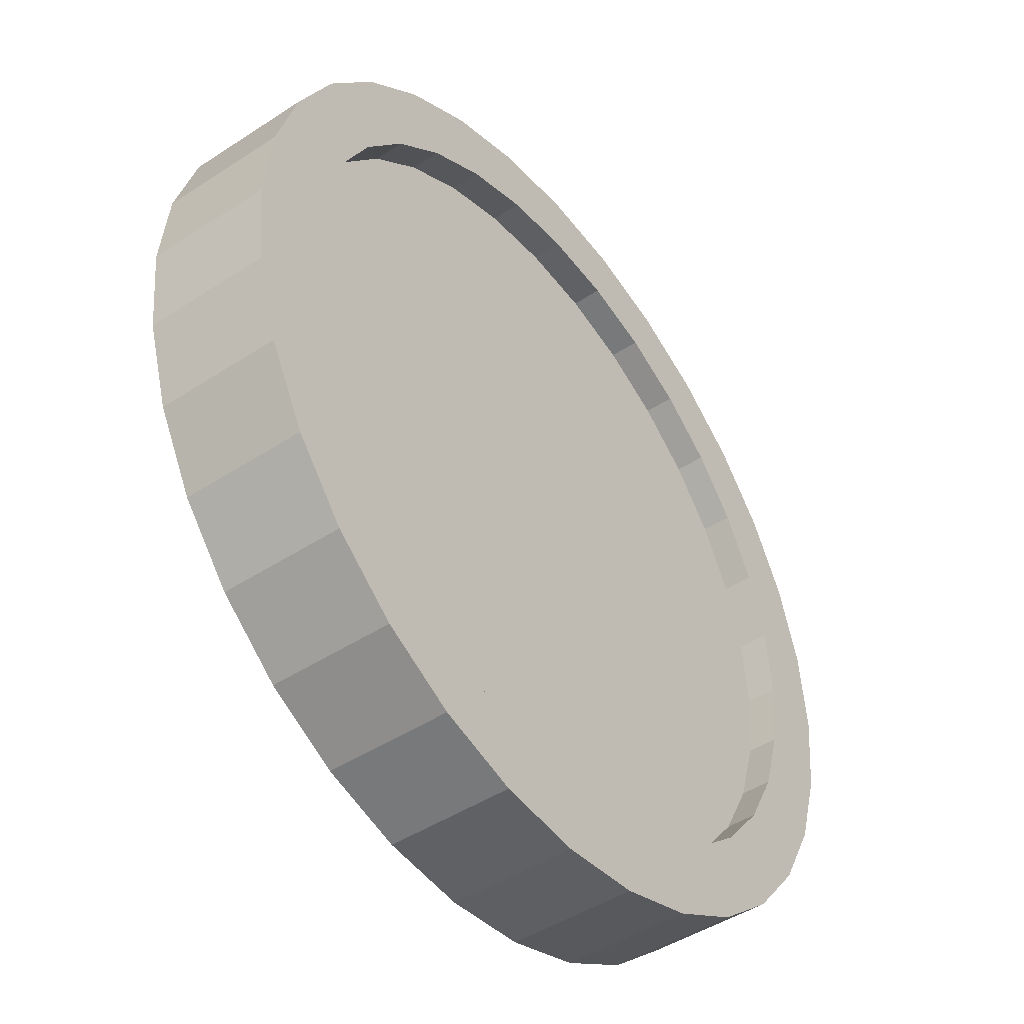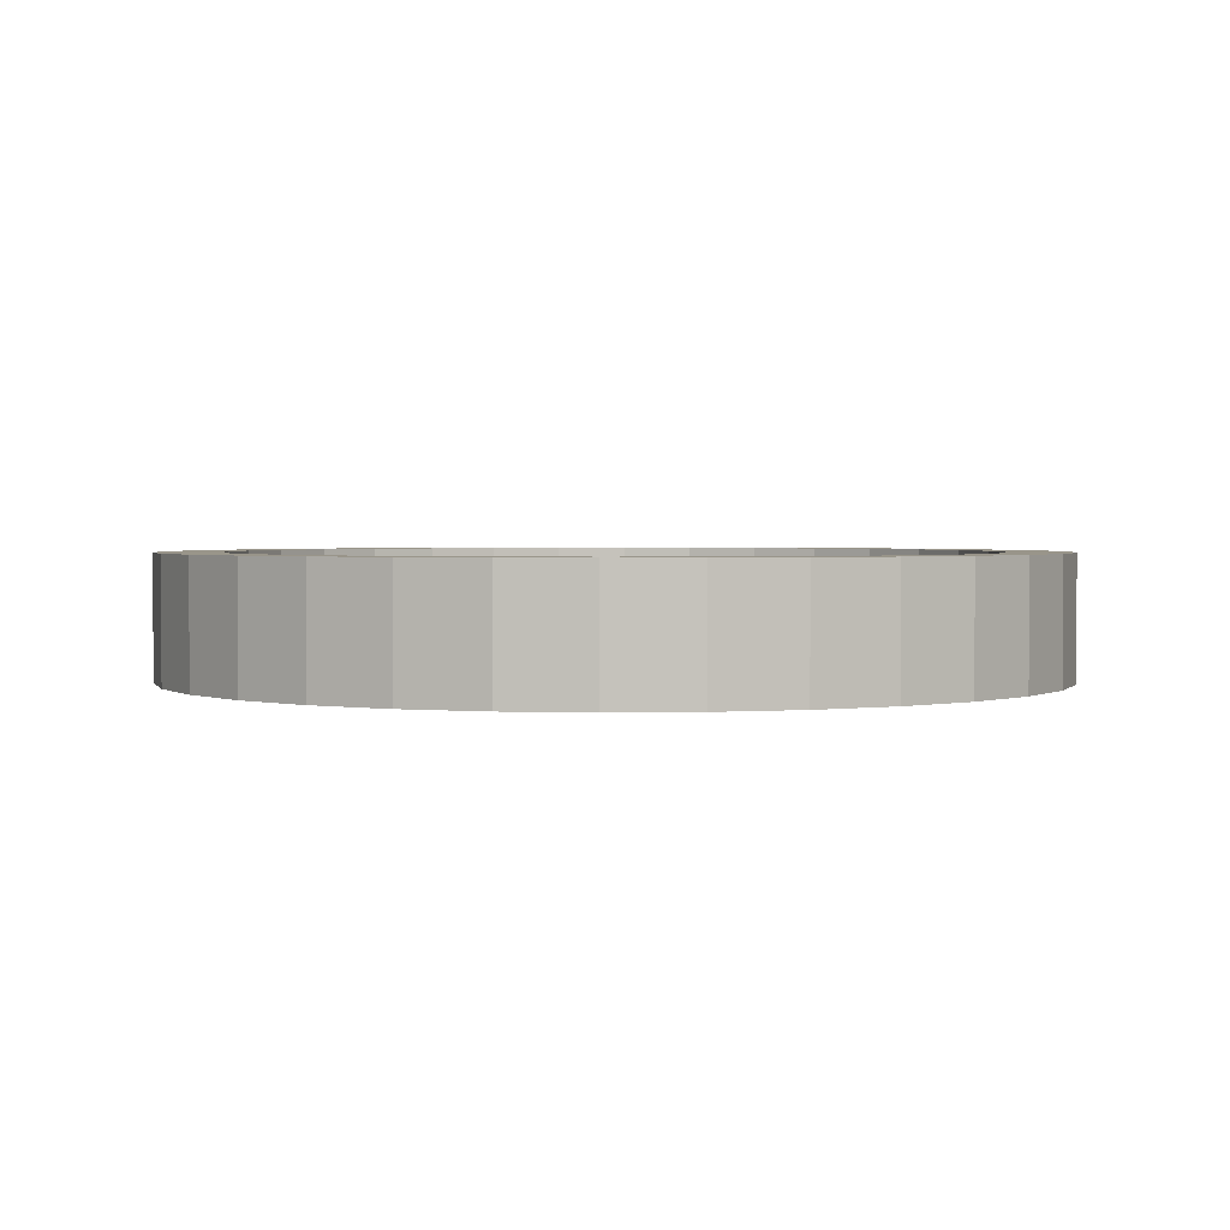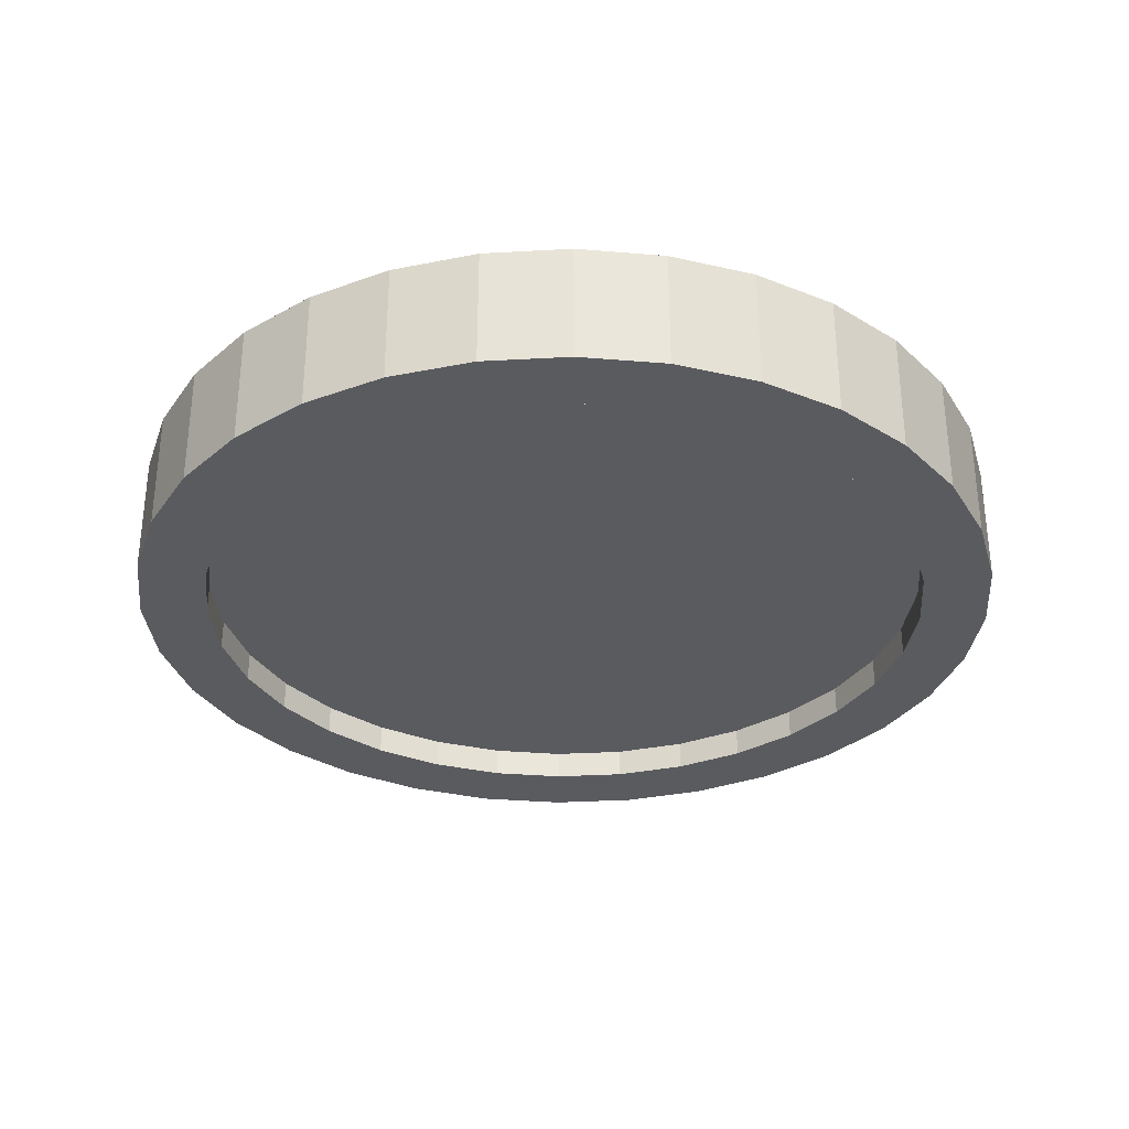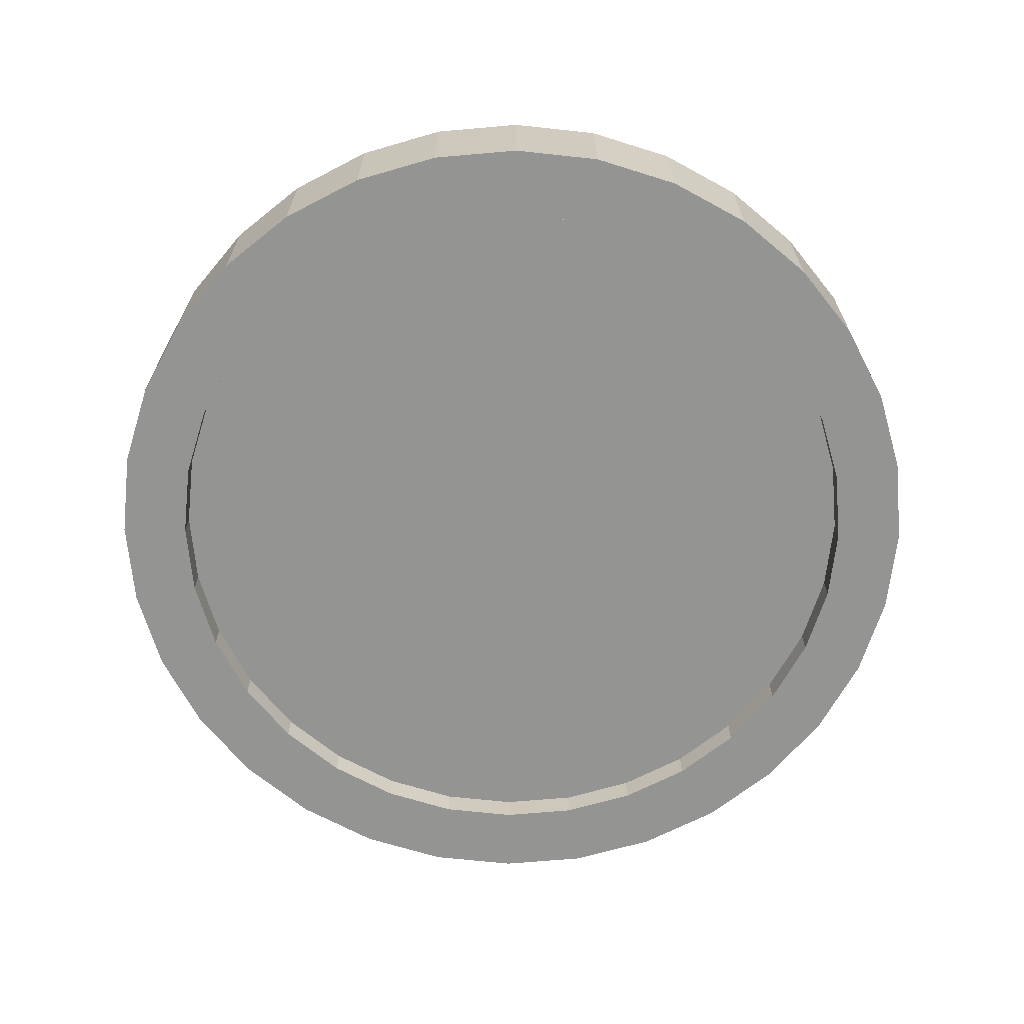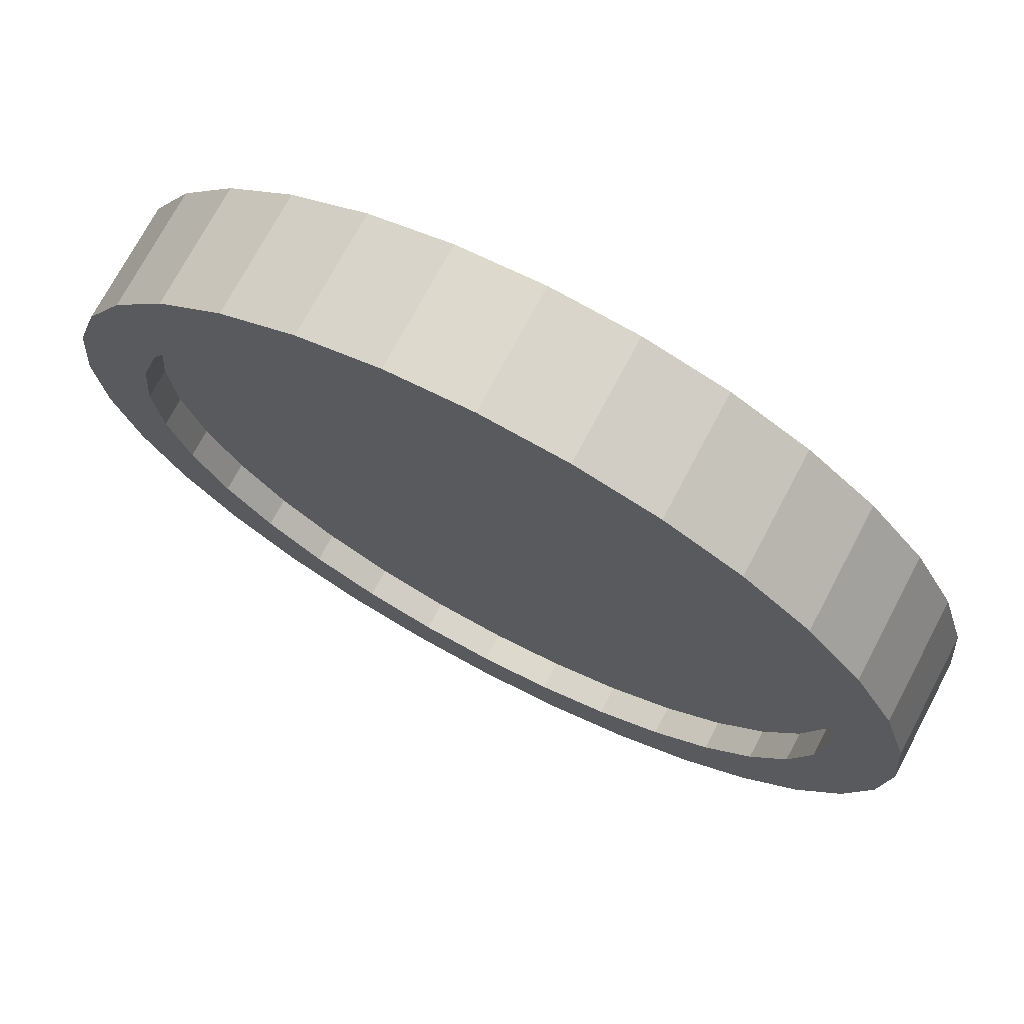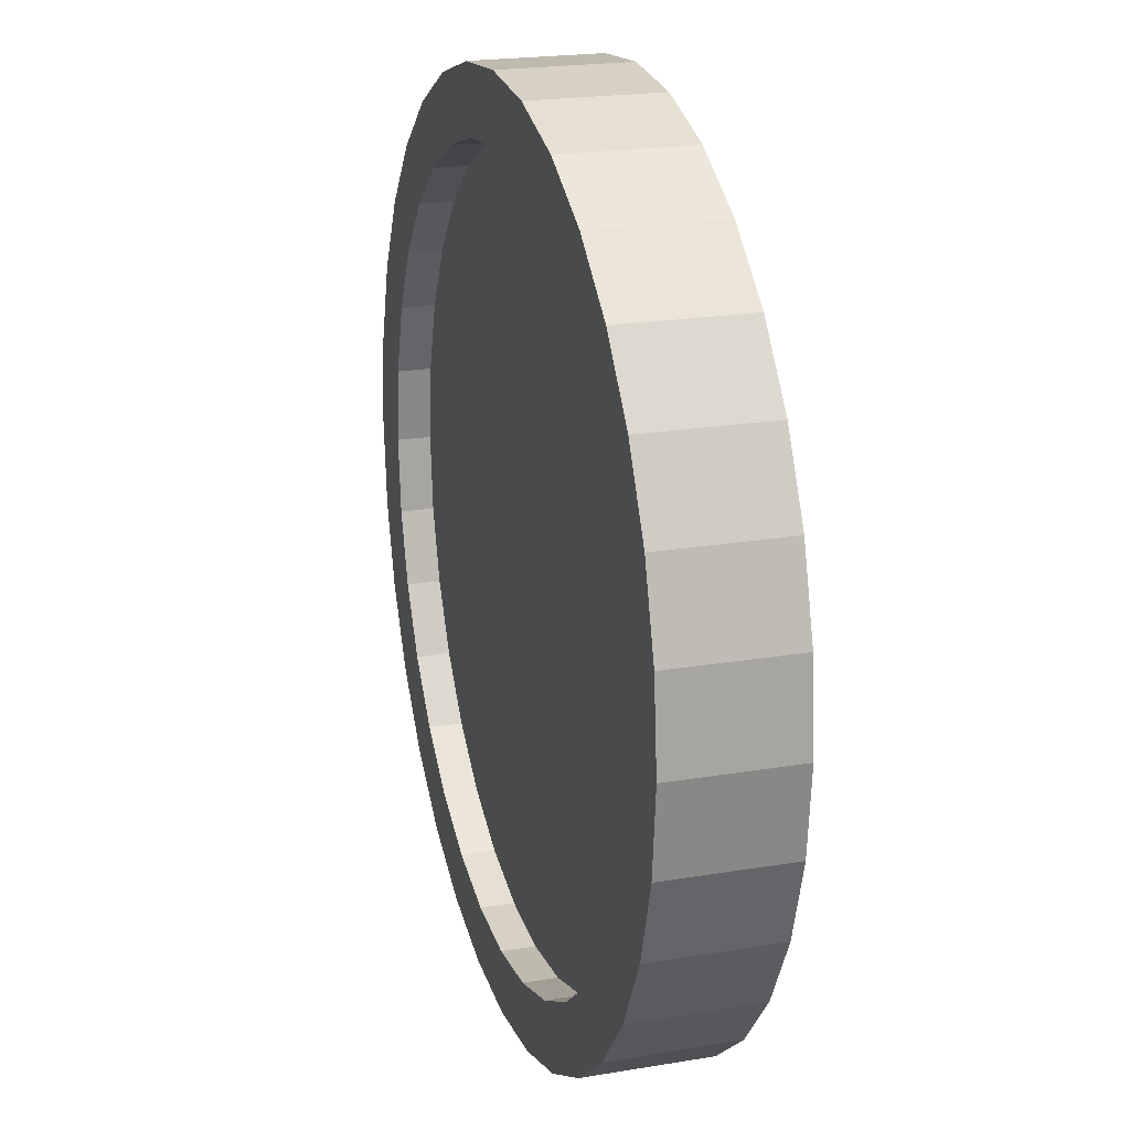
<metadata>
{"format":"obj","ext":"obj","renderer":"f3d","projection":"perspective","resolution":1024,"background":"white","views":[{"elev":-45.7,"azim":-53.0,"up":"+Z"},{"elev":2.1,"azim":91.6,"up":"+Y"},{"elev":-32.2,"azim":-46.1,"up":"+Y"},{"elev":-66.9,"azim":179.4,"up":"+Y"},{"elev":72.7,"azim":27.9,"up":"+Z"},{"elev":21.3,"azim":-106.6,"up":"+Z"}]}
</metadata>
<code>
o Cylinder
v -0 -0.06331 -0.3827
v -0 0.06331 -0.3876
v 0.07466 -0.06331 -0.3753
v 0.07563 0.06331 -0.3802
v 0.1464 -0.06331 -0.3535
v 0.1483 0.06331 -0.3581
v 0.2126 -0.06331 -0.3182
v 0.2154 0.06331 -0.3223
v 0.2706 -0.06331 -0.2706
v 0.2741 0.06331 -0.2741
v 0.3182 -0.06331 -0.2126
v 0.3223 0.06331 -0.2154
v 0.3535 -0.06331 -0.1464
v 0.3581 0.06331 -0.1483
v 0.3753 -0.06331 -0.07466
v 0.3802 0.06331 -0.07563
v 0.3827 -0.06331 0
v 0.3876 0.06331 0
v 0.3753 -0.06331 0.07466
v 0.3802 0.06331 0.07563
v 0.3535 -0.06331 0.1464
v 0.3581 0.06331 0.1483
v 0.3182 -0.06331 0.2126
v 0.3223 0.06331 0.2154
v 0.2706 -0.06331 0.2706
v 0.2741 0.06331 0.2741
v 0.2126 -0.06331 0.3182
v 0.2154 0.06331 0.3223
v 0.1464 -0.06331 0.3535
v 0.1483 0.06331 0.3581
v 0.07466 -0.06331 0.3753
v 0.07563 0.06331 0.3802
v -0 -0.06331 0.3827
v -0 0.06331 0.3876
v -0.07466 -0.06331 0.3753
v -0.07563 0.06331 0.3802
v -0.1464 -0.06331 0.3535
v -0.1483 0.06331 0.3581
v -0.2126 -0.06331 0.3182
v -0.2154 0.06331 0.3223
v -0.2706 -0.06331 0.2706
v -0.2741 0.06331 0.2741
v -0.3182 -0.06331 0.2126
v -0.3223 0.06331 0.2154
v -0.3535 -0.06331 0.1464
v -0.3581 0.06331 0.1483
v -0.3753 -0.06331 0.07466
v -0.3802 0.06331 0.07563
v -0.3827 -0.06331 -0
v -0.3876 0.06331 -0
v -0.3753 -0.06331 -0.07466
v -0.3802 0.06331 -0.07563
v -0.3535 -0.06331 -0.1464
v -0.3581 0.06331 -0.1483
v -0.3182 -0.06331 -0.2126
v -0.3223 0.06331 -0.2154
v -0.2706 -0.06331 -0.2706
v -0.2741 0.06331 -0.2741
v -0.2126 -0.06331 -0.3182
v -0.2154 0.06331 -0.3223
v -0.1464 -0.06331 -0.3535
v -0.1483 0.06331 -0.3581
v -0.07466 -0.06331 -0.3753
v -0.07563 0.06331 -0.3802
v 0.08851 0.06331 -0.445
v 0 0.06331 -0.4537
v 0.1736 0.06331 -0.4192
v 0.2521 0.06331 -0.3772
v 0.3208 0.06331 -0.3208
v 0.3772 0.06331 -0.2521
v 0.4192 0.06331 -0.1736
v 0.445 0.06331 -0.08851
v 0.4537 0.06331 0
v 0.445 0.06331 0.08851
v 0.4192 0.06331 0.1736
v 0.3772 0.06331 0.2521
v 0.3208 0.06331 0.3208
v 0.2521 0.06331 0.3772
v 0.1736 0.06331 0.4192
v 0.08851 0.06331 0.445
v -0 0.06331 0.4537
v -0.08851 0.06331 0.445
v -0.1736 0.06331 0.4192
v -0.2521 0.06331 0.3772
v -0.3208 0.06331 0.3208
v -0.3772 0.06331 0.2521
v -0.4192 0.06331 0.1736
v -0.445 0.06331 0.08851
v -0.4537 0.06331 -0
v -0.445 0.06331 -0.08851
v -0.4192 0.06331 -0.1736
v -0.3772 0.06331 -0.2521
v -0.3208 0.06331 -0.3208
v -0.2521 0.06331 -0.3772
v -0.1736 0.06331 -0.4192
v -0.08851 0.06331 -0.445
v 0.07563 0.02933 -0.3802
v -0 0.02933 -0.3876
v 0.1483 0.02933 -0.3581
v 0.2154 0.02933 -0.3223
v 0.2741 0.02933 -0.2741
v 0.3223 0.02933 -0.2154
v 0.3581 0.02933 -0.1483
v 0.3802 0.02933 -0.07563
v 0.3876 0.02933 0
v 0.3802 0.02933 0.07563
v 0.3581 0.02933 0.1483
v 0.3223 0.02933 0.2154
v 0.2741 0.02933 0.2741
v 0.2154 0.02933 0.3223
v 0.1483 0.02933 0.3581
v 0.07563 0.02933 0.3802
v -0 0.02933 0.3876
v -0.07563 0.02933 0.3802
v -0.1483 0.02933 0.3581
v -0.2154 0.02933 0.3223
v -0.2741 0.02933 0.2741
v -0.3223 0.02933 0.2154
v -0.3581 0.02933 0.1483
v -0.3802 0.02933 0.07563
v -0.3876 0.02933 -0
v -0.3802 0.02933 -0.07563
v -0.3581 0.02933 -0.1483
v -0.3223 0.02933 -0.2154
v -0.2741 0.02933 -0.2741
v -0.2154 0.02933 -0.3223
v -0.1483 0.02933 -0.3581
v -0.07563 0.02933 -0.3802
v 0 -0.06331 -0.4537
v 0.08851 -0.06331 -0.445
v 0.1736 -0.06331 -0.4192
v 0.2521 -0.06331 -0.3772
v 0.3208 -0.06331 -0.3208
v 0.3772 -0.06331 -0.2521
v 0.4192 -0.06331 -0.1736
v 0.445 -0.06331 -0.08851
v 0.4537 -0.06331 0
v 0.445 -0.06331 0.08851
v 0.4192 -0.06331 0.1736
v 0.3772 -0.06331 0.2521
v 0.3208 -0.06331 0.3208
v 0.2521 -0.06331 0.3772
v 0.1736 -0.06331 0.4192
v 0.08851 -0.06331 0.445
v -0 -0.06331 0.4537
v -0.08851 -0.06331 0.445
v -0.1736 -0.06331 0.4192
v -0.2521 -0.06331 0.3772
v -0.3208 -0.06331 0.3208
v -0.3772 -0.06331 0.2521
v -0.4192 -0.06331 0.1736
v -0.445 -0.06331 0.08851
v -0.4537 -0.06331 -0
v -0.445 -0.06331 -0.08851
v -0.4192 -0.06331 -0.1736
v -0.3772 -0.06331 -0.2521
v -0.3208 -0.06331 -0.3208
v -0.2521 -0.06331 -0.3772
v -0.1736 -0.06331 -0.4192
v -0.08851 -0.06331 -0.445
v -0 -0.03271 -0.3827
v 0.07466 -0.03271 -0.3753
v 0.1464 -0.03271 -0.3535
v 0.2126 -0.03271 -0.3182
v 0.2706 -0.03271 -0.2706
v 0.3182 -0.03271 -0.2126
v 0.3535 -0.03271 -0.1464
v 0.3753 -0.03271 -0.07466
v 0.3827 -0.03271 0
v 0.3753 -0.03271 0.07466
v 0.3535 -0.03271 0.1464
v 0.3182 -0.03271 0.2126
v 0.2706 -0.03271 0.2706
v 0.2126 -0.03271 0.3182
v 0.1464 -0.03271 0.3535
v 0.07466 -0.03271 0.3753
v -0 -0.03271 0.3827
v -0.07466 -0.03271 0.3753
v -0.1464 -0.03271 0.3535
v -0.2126 -0.03271 0.3182
v -0.2706 -0.03271 0.2706
v -0.3182 -0.03271 0.2126
v -0.3535 -0.03271 0.1464
v -0.3753 -0.03271 0.07466
v -0.3827 -0.03271 -0
v -0.3753 -0.03271 -0.07466
v -0.3535 -0.03271 -0.1464
v -0.3182 -0.03271 -0.2126
v -0.2706 -0.03271 -0.2706
v -0.2126 -0.03271 -0.3182
v -0.1464 -0.03271 -0.3535
v -0.07466 -0.03271 -0.3753
f 66 130 129
f 65 131 130
f 67 132 131
f 68 133 132
f 69 134 133
f 70 135 134
f 71 136 135
f 72 137 136
f 73 138 137
f 74 139 138
f 75 140 139
f 76 141 140
f 77 142 141
f 78 143 142
f 79 144 143
f 80 145 144
f 81 146 145
f 82 147 146
f 83 148 147
f 84 149 148
f 85 150 149
f 86 151 150
f 87 152 151
f 88 153 152
f 89 154 153
f 90 155 154
f 91 156 155
f 92 157 156
f 93 158 157
f 94 159 158
f 36 115 38
f 95 160 159
f 96 129 160
f 23 171 21
f 2 65 66
f 6 65 4
f 8 67 6
f 10 68 8
f 10 70 69
f 12 71 70
f 16 71 14
f 18 72 16
f 18 74 73
f 22 74 20
f 24 75 22
f 24 77 76
f 28 77 26
f 28 79 78
f 32 79 30
f 32 81 80
f 36 81 34
f 36 83 82
f 40 83 38
f 40 85 84
f 42 86 85
f 46 86 44
f 46 88 87
f 50 88 48
f 50 90 89
f 54 90 52
f 56 91 54
f 58 92 56
f 60 93 58
f 62 94 60
f 64 95 62
f 2 96 64
f 107 103 99
f 10 102 12
f 64 98 2
f 38 116 40
f 12 103 14
f 40 117 42
f 14 104 16
f 42 118 44
f 16 105 18
f 44 119 46
f 18 106 20
f 46 120 48
f 20 107 22
f 48 121 50
f 22 108 24
f 50 122 52
f 24 109 26
f 52 123 54
f 26 110 28
f 54 124 56
f 28 111 30
f 2 97 4
f 56 125 58
f 30 112 32
f 4 99 6
f 58 126 60
f 32 113 34
f 6 100 8
f 60 127 62
f 34 114 36
f 8 101 10
f 62 128 64
f 1 130 3
f 3 131 5
f 7 131 132
f 7 133 9
f 11 133 134
f 13 134 135
f 13 136 15
f 15 137 17
f 17 138 19
f 21 138 139
f 21 140 23
f 23 141 25
f 27 141 142
f 27 143 29
f 31 143 144
f 31 145 33
f 35 145 146
f 35 147 37
f 39 147 148
f 39 149 41
f 41 150 43
f 45 150 151
f 45 152 47
f 47 153 49
f 49 154 51
f 51 155 53
f 55 155 156
f 57 156 157
f 57 158 59
f 59 159 61
f 61 160 63
f 63 129 1
f 168 176 184
f 51 185 49
f 25 172 23
f 53 186 51
f 27 173 25
f 55 187 53
f 29 174 27
f 3 161 1
f 57 188 55
f 31 175 29
f 5 162 3
f 59 189 57
f 33 176 31
f 7 163 5
f 61 190 59
f 35 177 33
f 9 164 7
f 63 191 61
f 37 178 35
f 11 165 9
f 1 192 63
f 39 179 37
f 13 166 11
f 41 180 39
f 15 167 13
f 43 181 41
f 17 168 15
f 45 182 43
f 19 169 17
f 47 183 45
f 21 170 19
f 49 184 47
f 66 65 130
f 65 67 131
f 67 68 132
f 68 69 133
f 69 70 134
f 70 71 135
f 71 72 136
f 72 73 137
f 73 74 138
f 74 75 139
f 75 76 140
f 76 77 141
f 77 78 142
f 78 79 143
f 79 80 144
f 80 81 145
f 81 82 146
f 82 83 147
f 83 84 148
f 84 85 149
f 85 86 150
f 86 87 151
f 87 88 152
f 88 89 153
f 89 90 154
f 90 91 155
f 91 92 156
f 92 93 157
f 93 94 158
f 94 95 159
f 36 114 115
f 95 96 160
f 96 66 129
f 23 172 171
f 2 4 65
f 6 67 65
f 8 68 67
f 10 69 68
f 10 12 70
f 12 14 71
f 16 72 71
f 18 73 72
f 18 20 74
f 22 75 74
f 24 76 75
f 24 26 77
f 28 78 77
f 28 30 79
f 32 80 79
f 32 34 81
f 36 82 81
f 36 38 83
f 40 84 83
f 40 42 85
f 42 44 86
f 46 87 86
f 46 48 88
f 50 89 88
f 50 52 90
f 54 91 90
f 56 92 91
f 58 93 92
f 60 94 93
f 62 95 94
f 64 96 95
f 2 66 96
f 99 97 98
f 98 128 99
f 128 127 99
f 127 126 125
f 125 124 127
f 124 123 127
f 123 122 119
f 122 121 119
f 121 120 119
f 119 118 115
f 118 117 115
f 117 116 115
f 115 114 113
f 113 112 111
f 111 110 109
f 109 108 111
f 108 107 111
f 107 106 103
f 106 105 103
f 105 104 103
f 103 102 99
f 102 101 99
f 101 100 99
f 115 113 111
f 99 127 115
f 127 123 115
f 123 119 115
f 115 111 99
f 111 107 99
f 10 101 102
f 64 128 98
f 38 115 116
f 12 102 103
f 40 116 117
f 14 103 104
f 42 117 118
f 16 104 105
f 44 118 119
f 18 105 106
f 46 119 120
f 20 106 107
f 48 120 121
f 22 107 108
f 50 121 122
f 24 108 109
f 52 122 123
f 26 109 110
f 54 123 124
f 28 110 111
f 2 98 97
f 56 124 125
f 30 111 112
f 4 97 99
f 58 125 126
f 32 112 113
f 6 99 100
f 60 126 127
f 34 113 114
f 8 100 101
f 62 127 128
f 1 129 130
f 3 130 131
f 7 5 131
f 7 132 133
f 11 9 133
f 13 11 134
f 13 135 136
f 15 136 137
f 17 137 138
f 21 19 138
f 21 139 140
f 23 140 141
f 27 25 141
f 27 142 143
f 31 29 143
f 31 144 145
f 35 33 145
f 35 146 147
f 39 37 147
f 39 148 149
f 41 149 150
f 45 43 150
f 45 151 152
f 47 152 153
f 49 153 154
f 51 154 155
f 55 53 155
f 57 55 156
f 57 157 158
f 59 158 159
f 61 159 160
f 63 160 129
f 192 161 162
f 162 163 164
f 164 165 168
f 165 166 168
f 166 167 168
f 168 169 170
f 170 171 172
f 172 173 174
f 174 175 176
f 176 177 180
f 177 178 180
f 178 179 180
f 180 181 184
f 181 182 184
f 182 183 184
f 184 185 186
f 186 187 188
f 188 189 190
f 190 191 188
f 191 192 188
f 192 162 168
f 162 164 168
f 168 170 172
f 172 174 168
f 174 176 168
f 184 186 192
f 186 188 192
f 176 180 184
f 192 168 184
f 51 186 185
f 25 173 172
f 53 187 186
f 27 174 173
f 55 188 187
f 29 175 174
f 3 162 161
f 57 189 188
f 31 176 175
f 5 163 162
f 59 190 189
f 33 177 176
f 7 164 163
f 61 191 190
f 35 178 177
f 9 165 164
f 63 192 191
f 37 179 178
f 11 166 165
f 1 161 192
f 39 180 179
f 13 167 166
f 41 181 180
f 15 168 167
f 43 182 181
f 17 169 168
f 45 183 182
f 19 170 169
f 47 184 183
f 21 171 170
f 49 185 184

</code>
